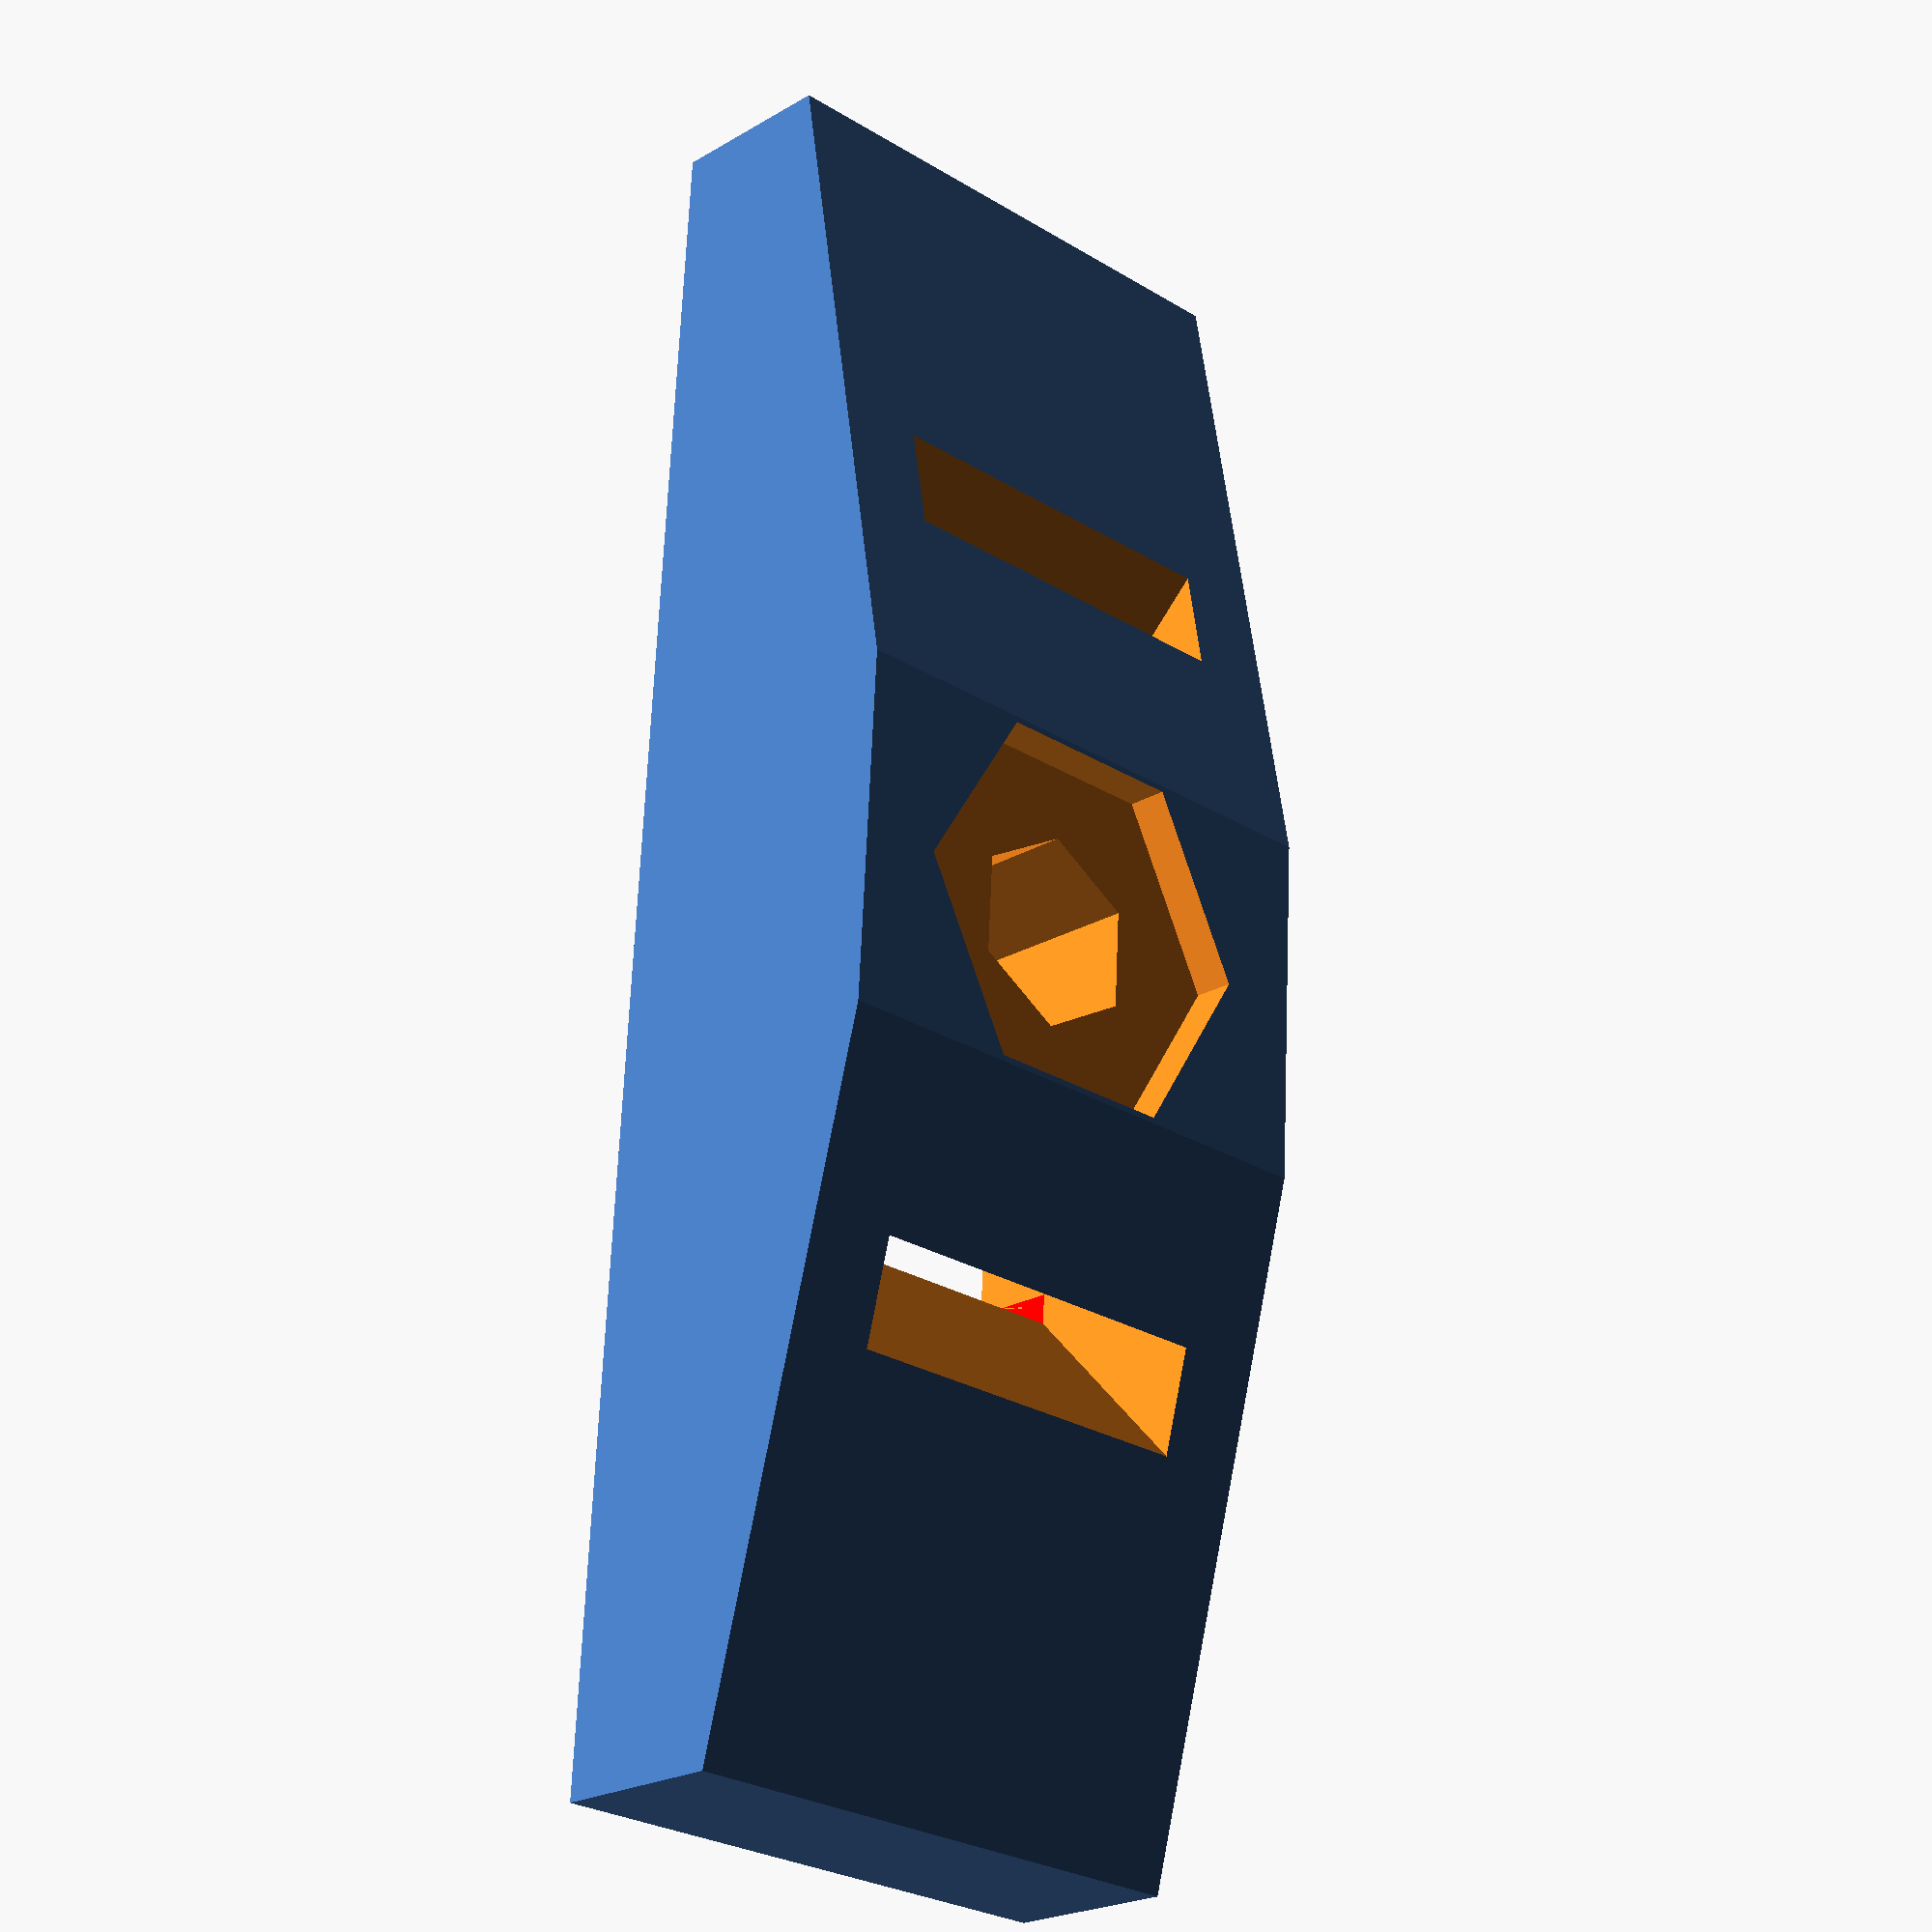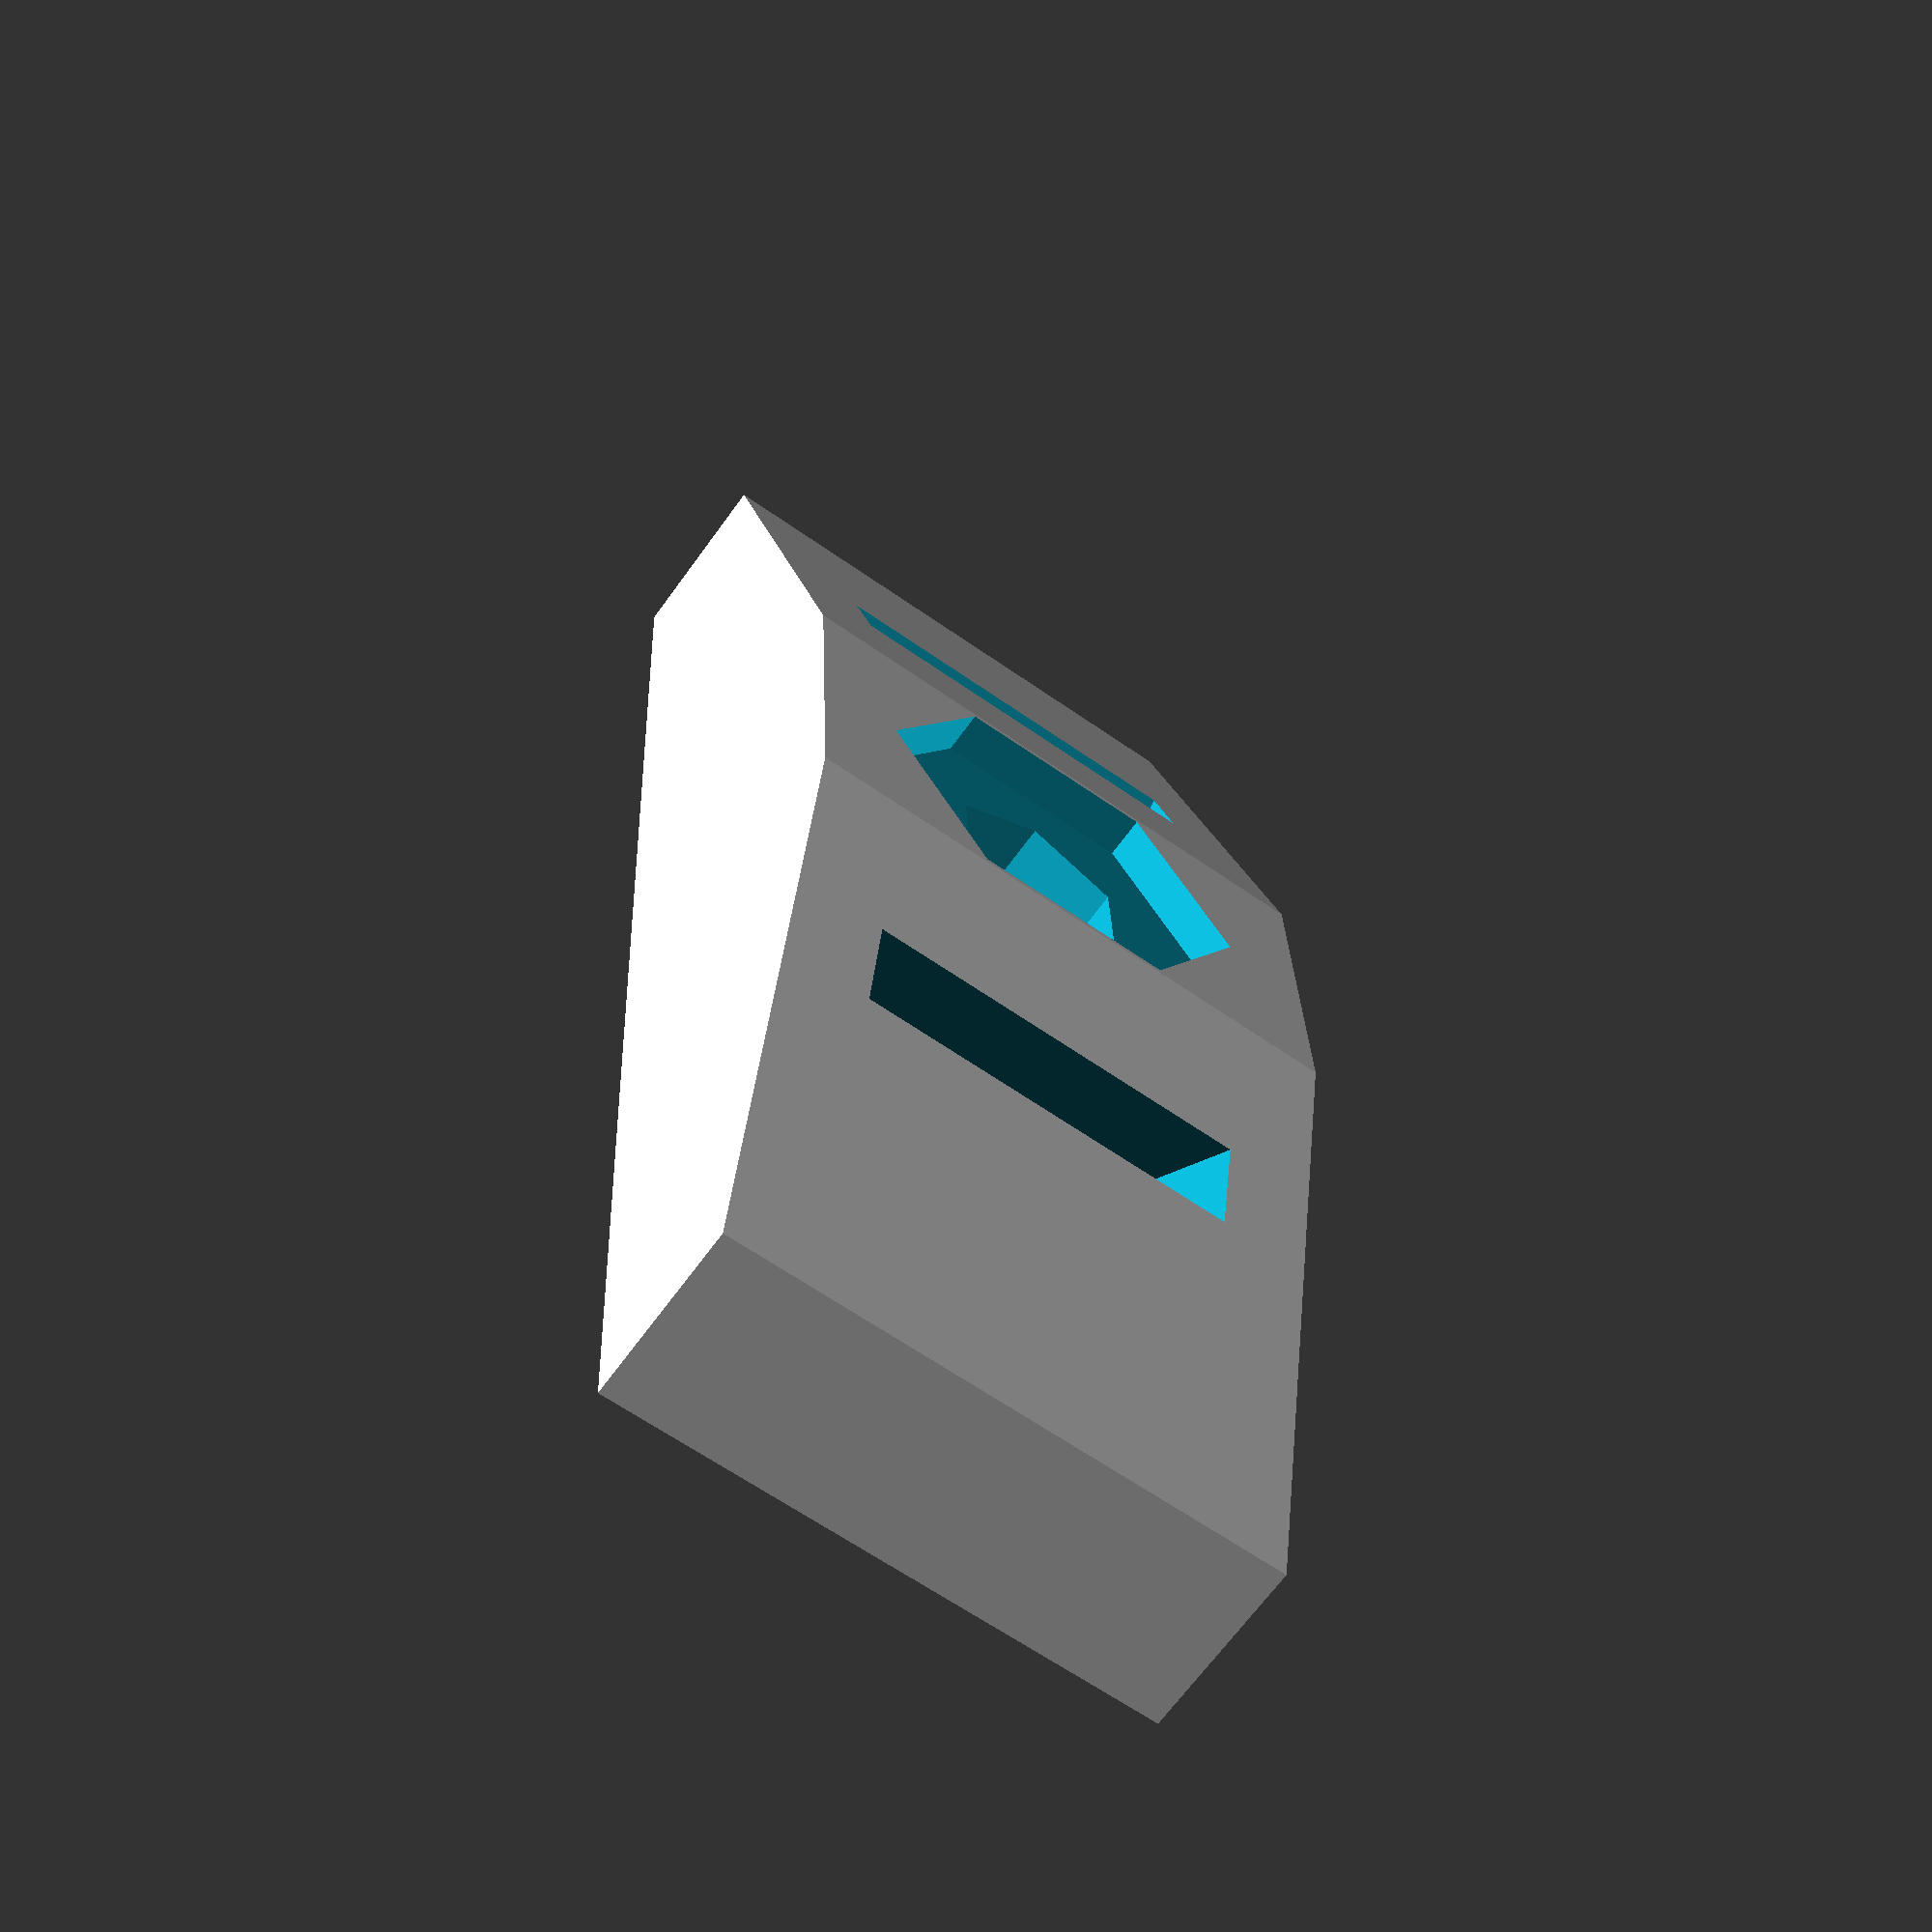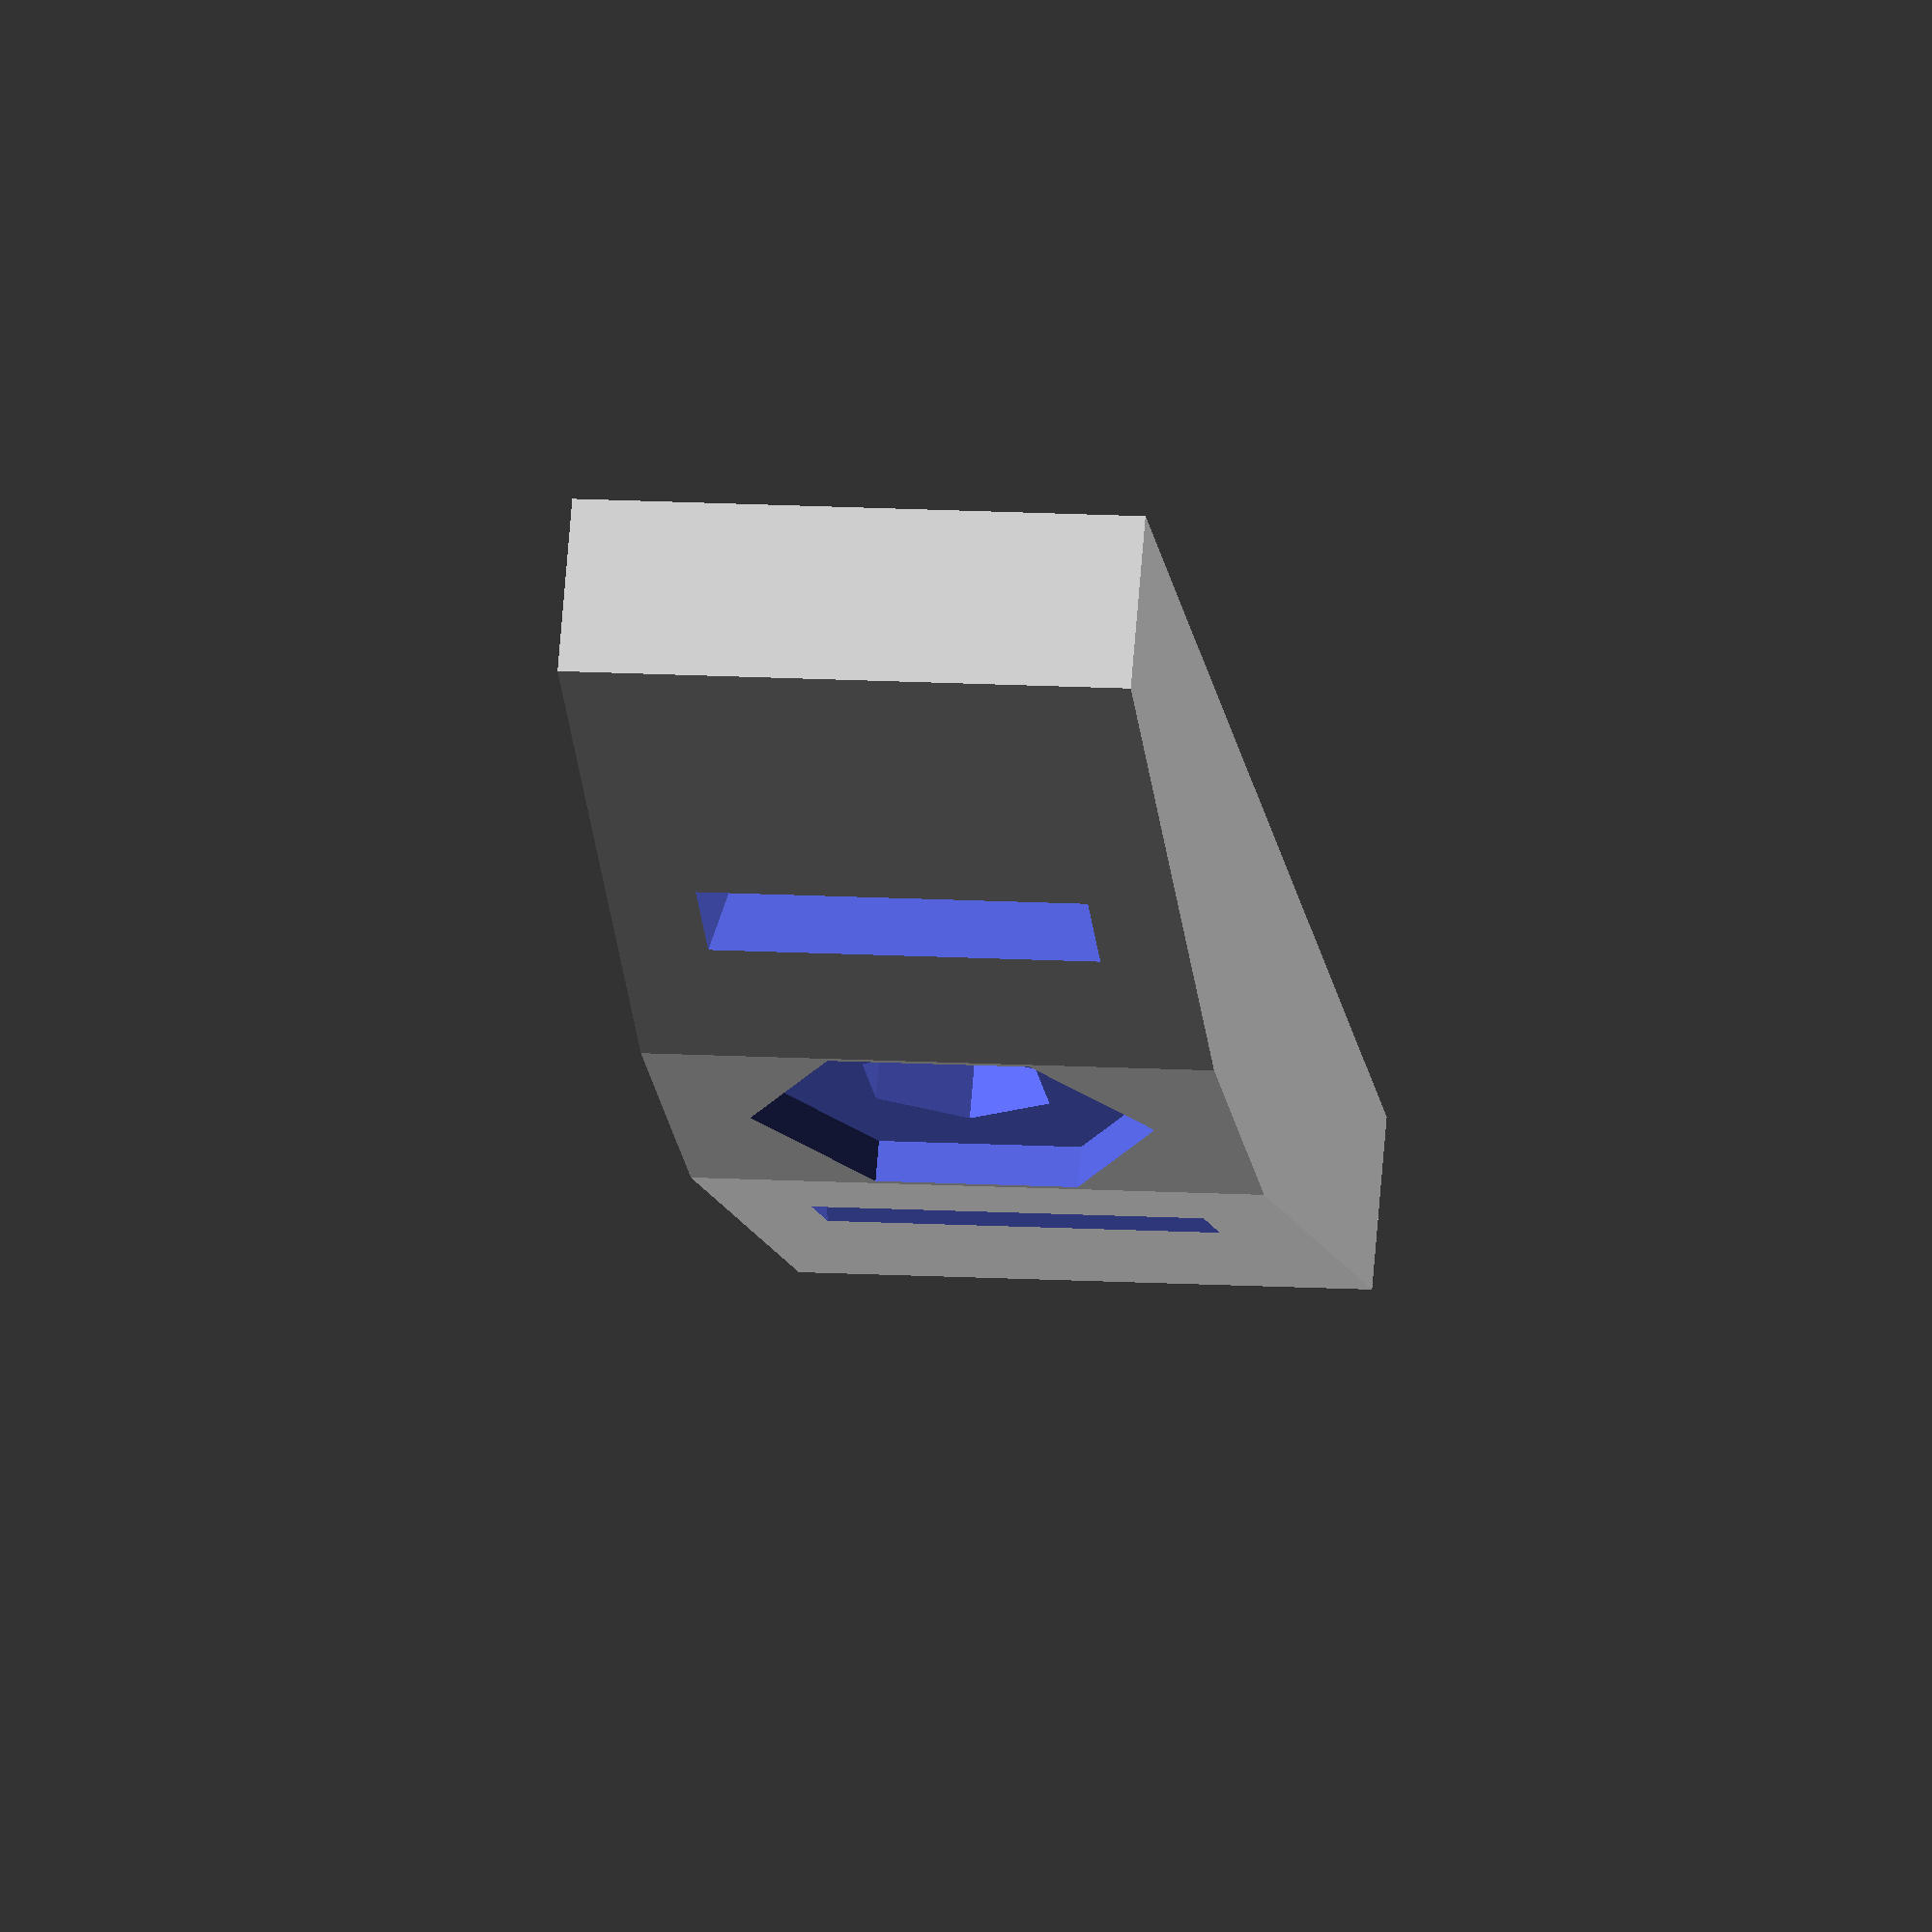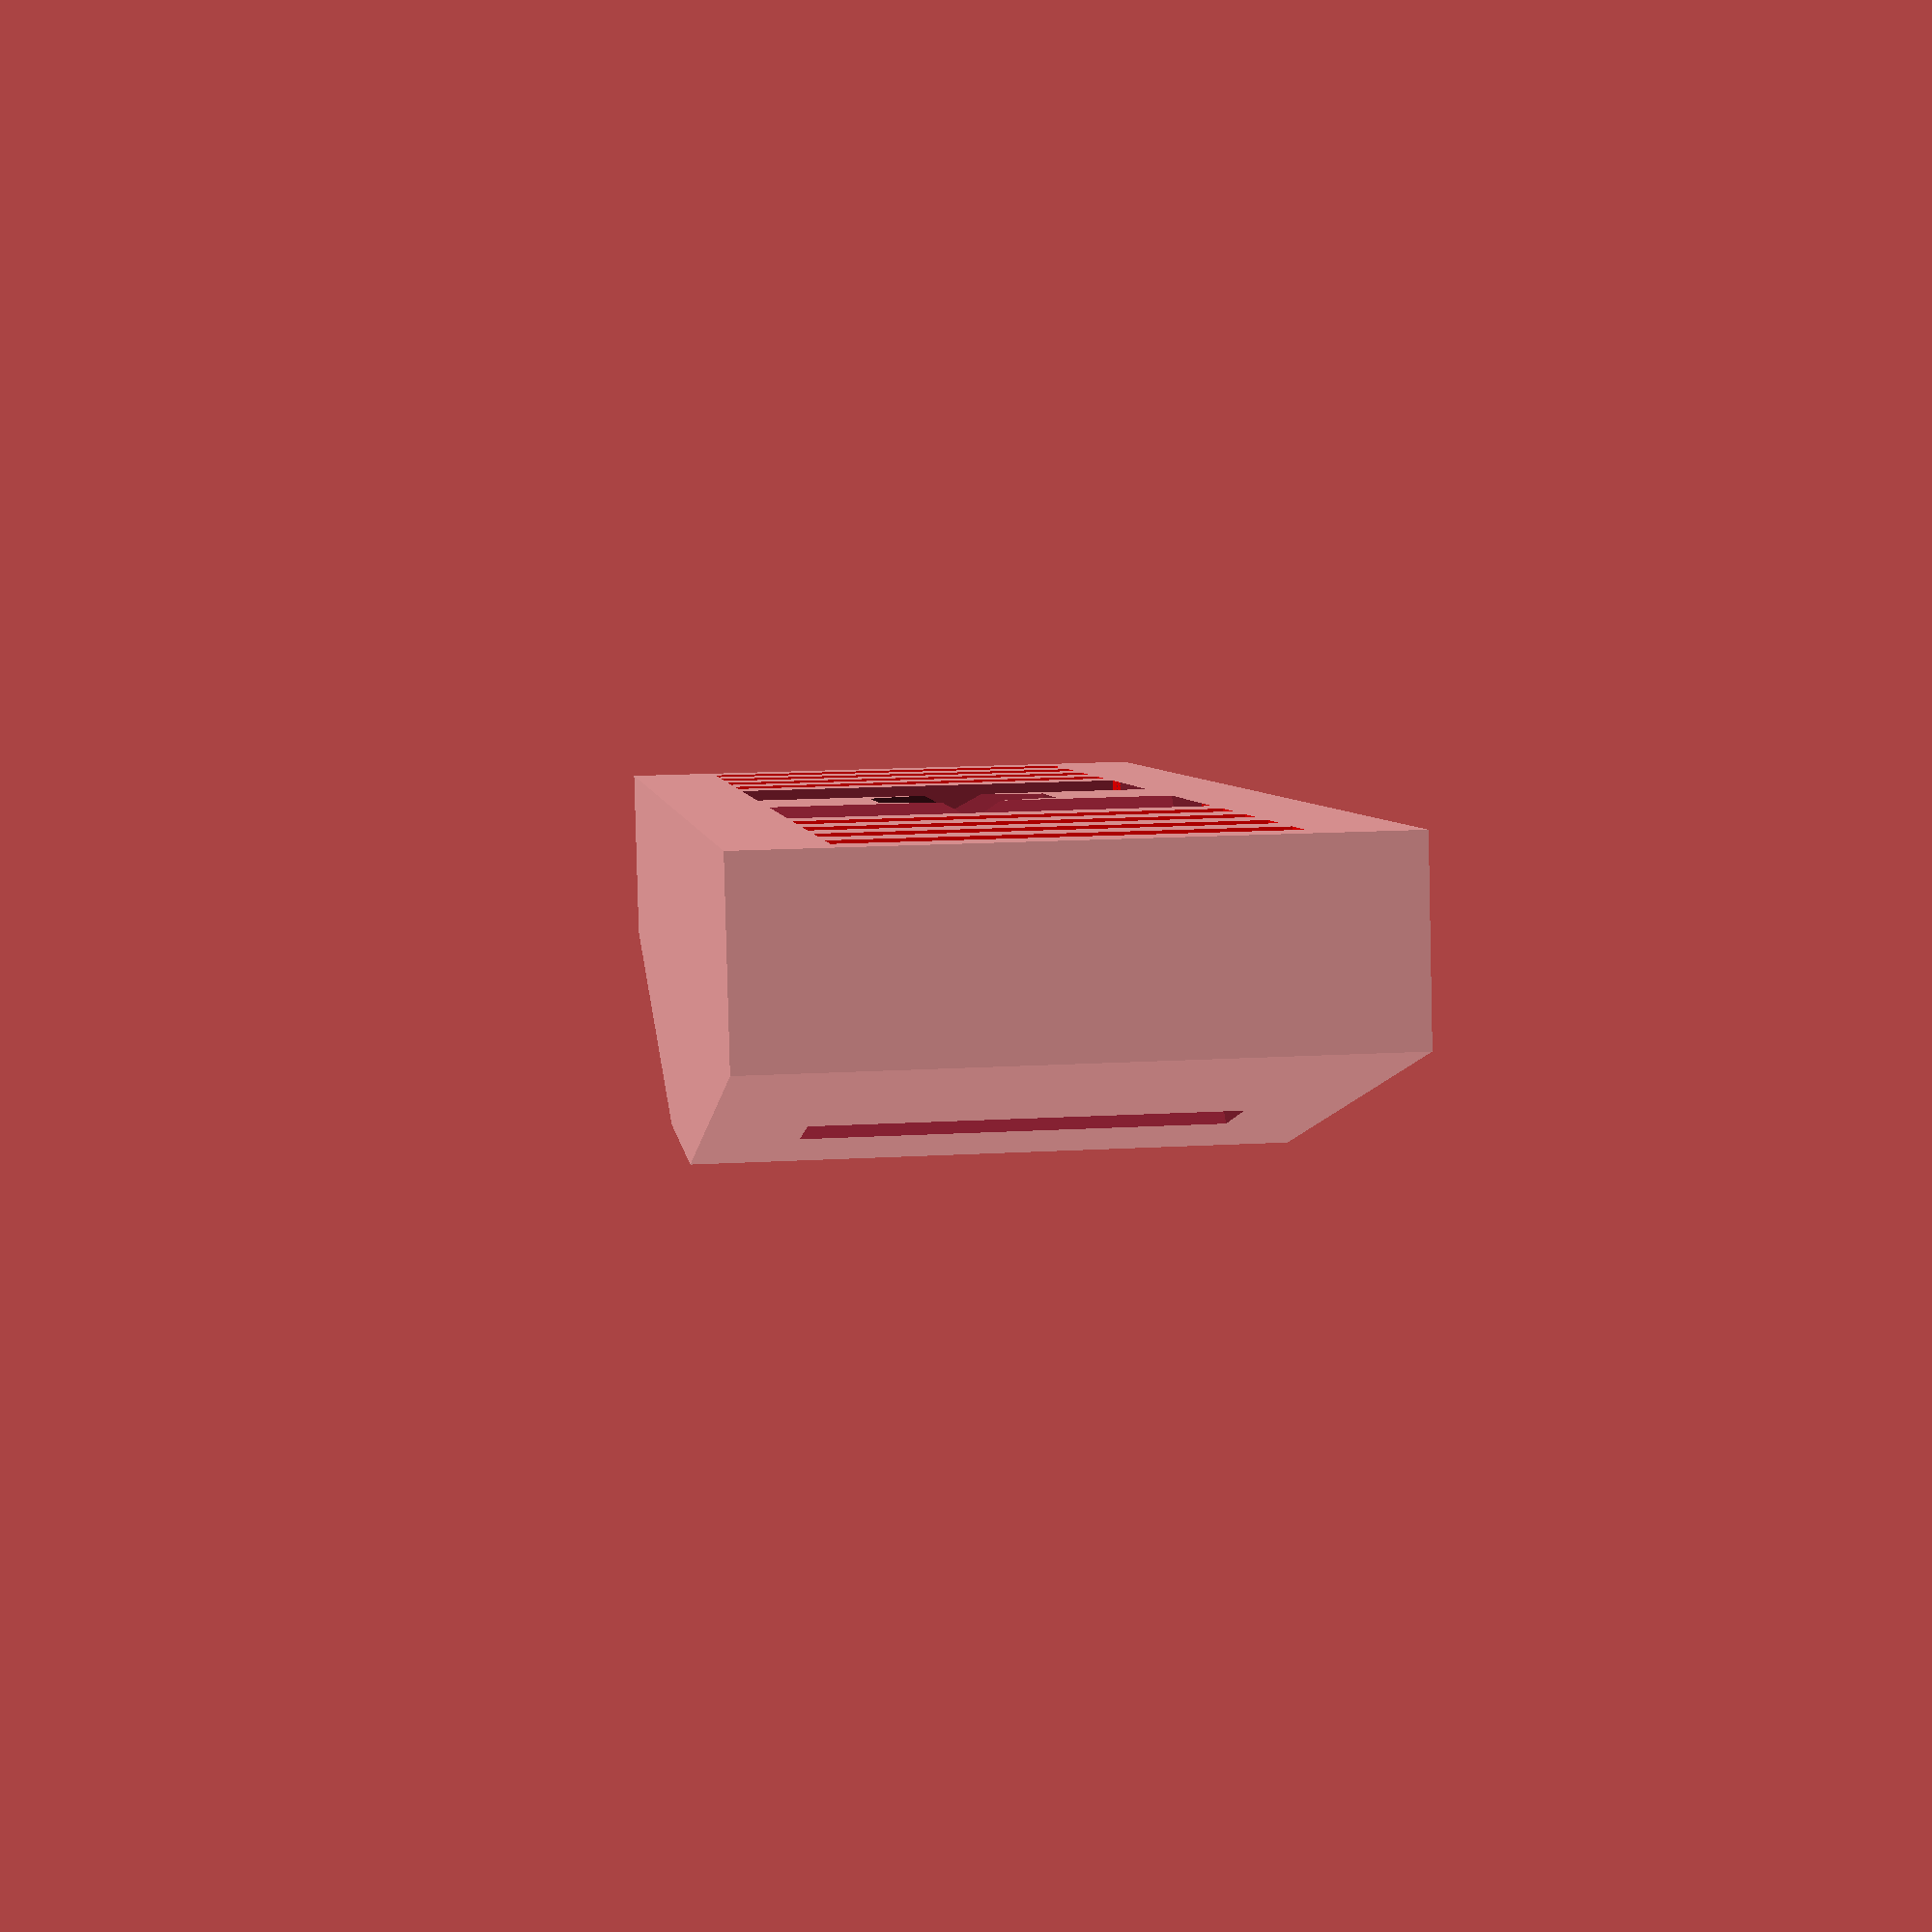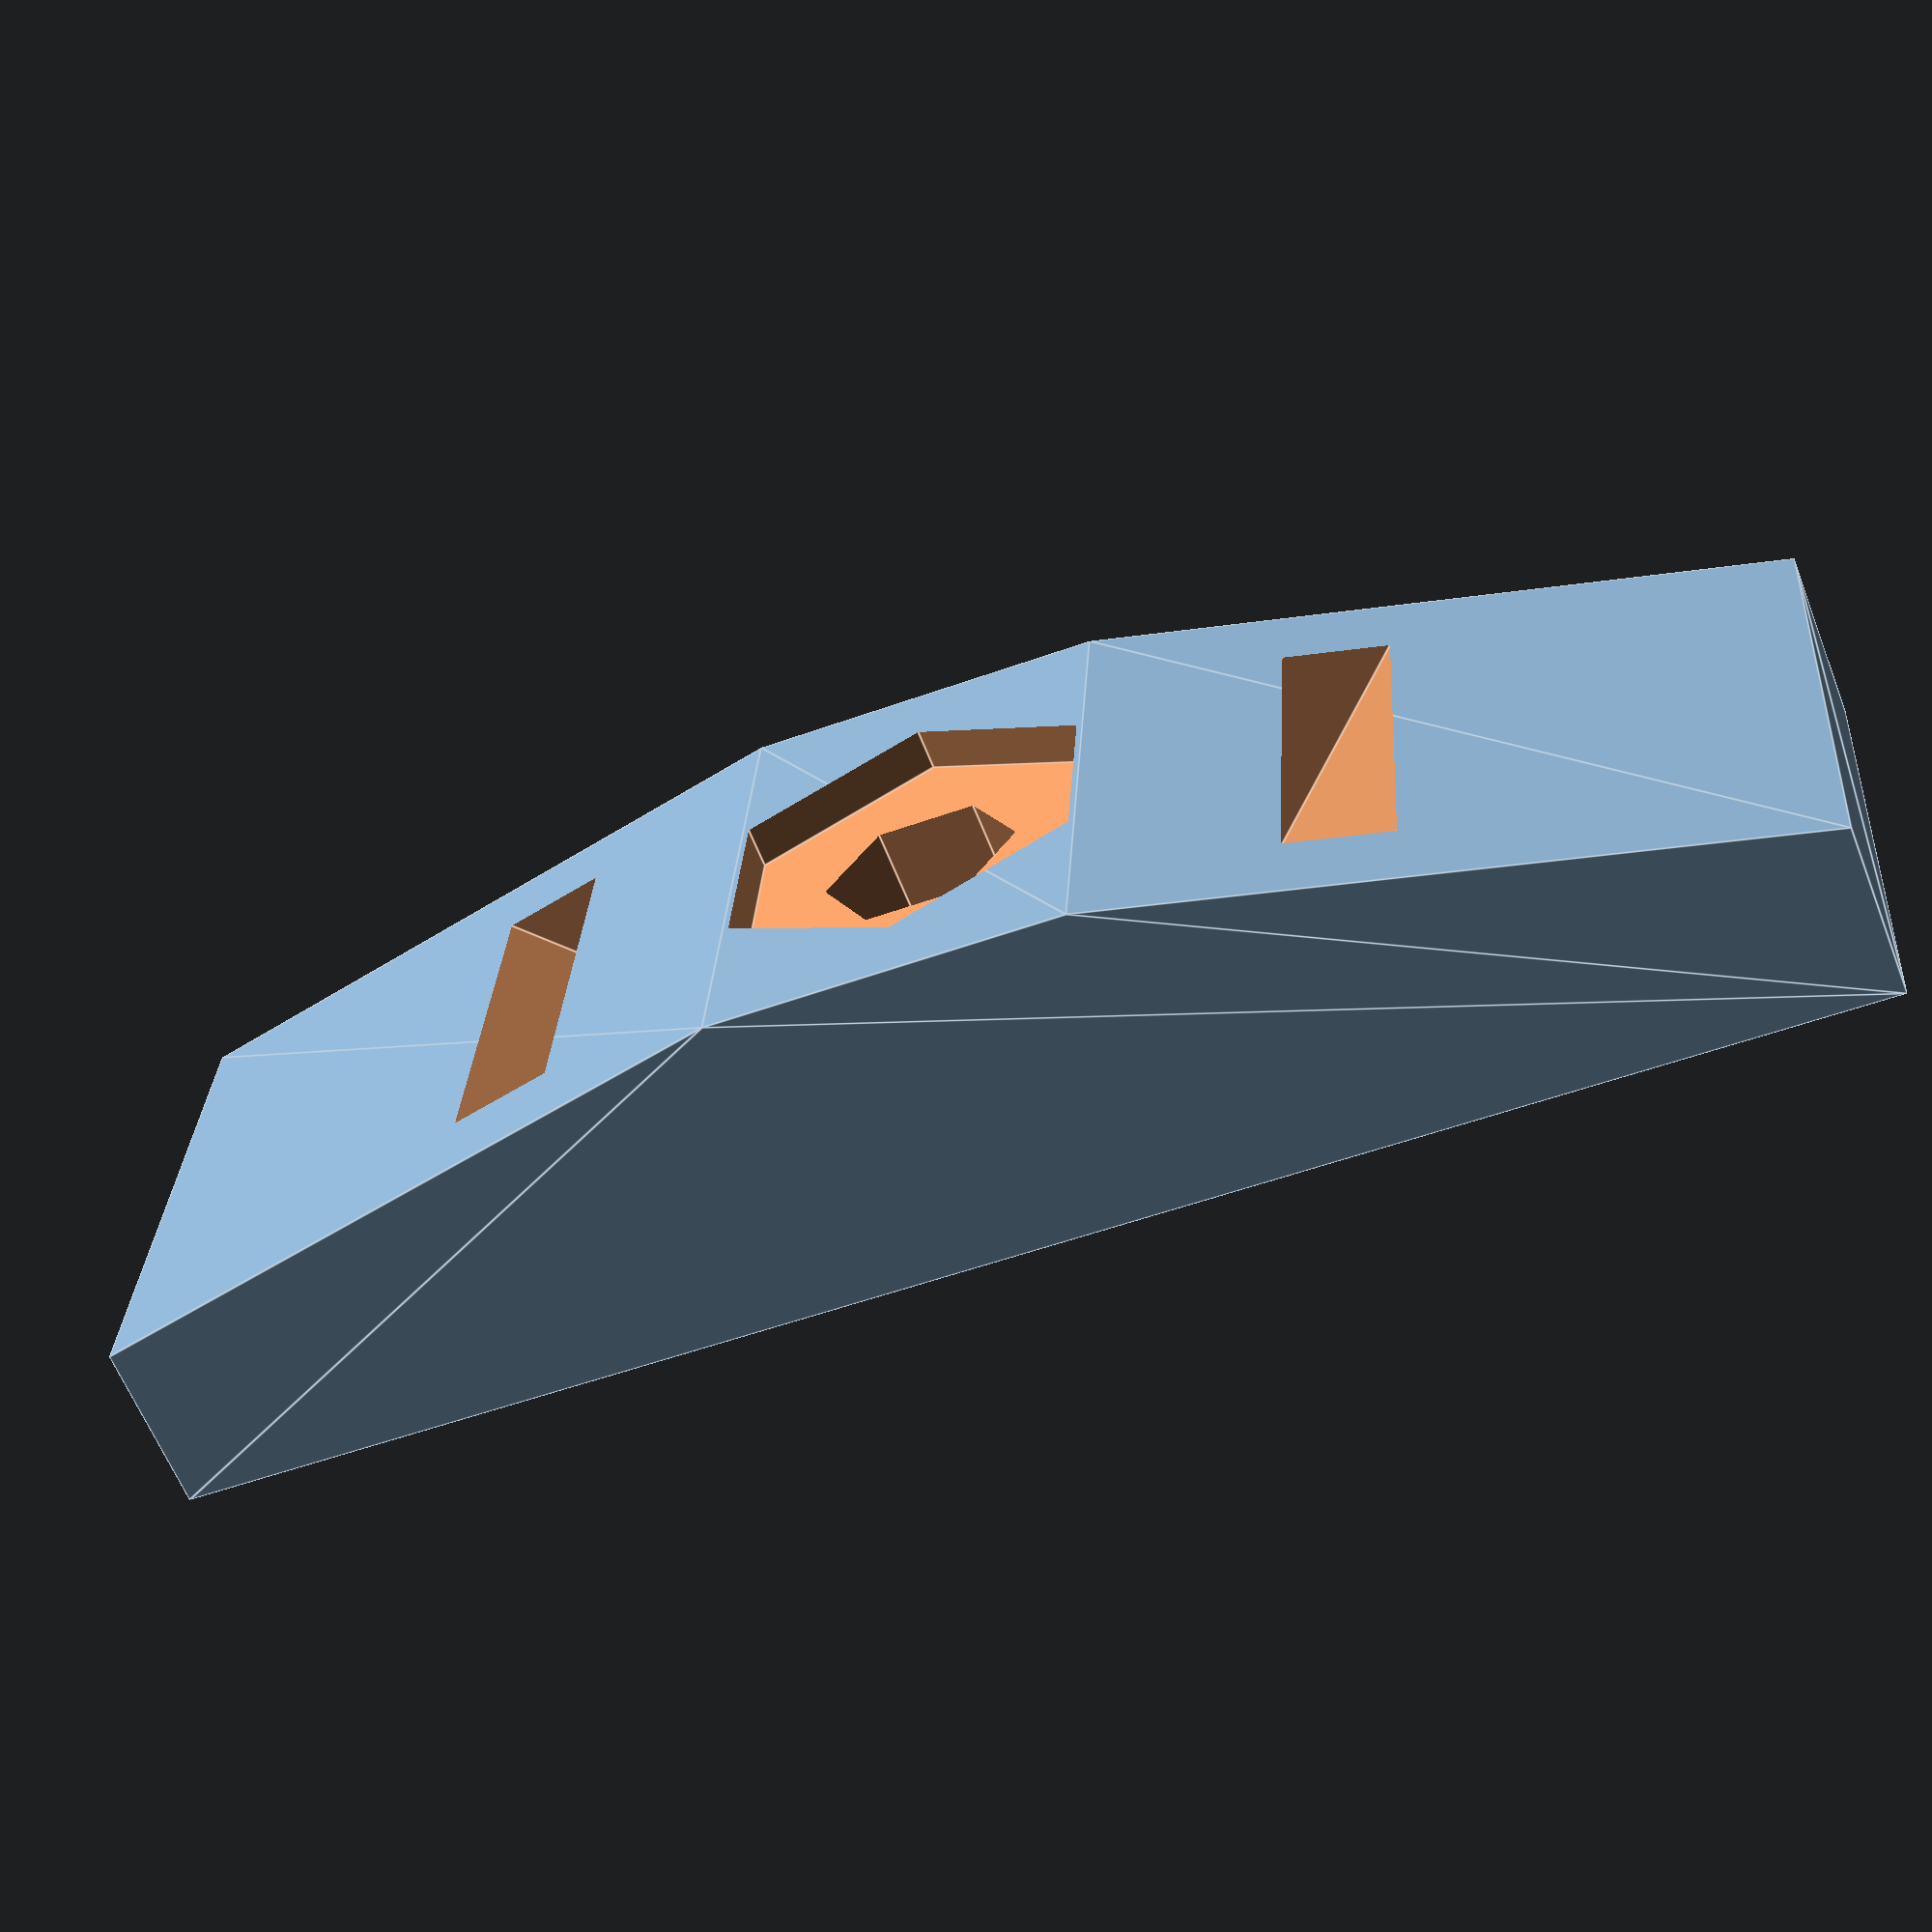
<openscad>
// Tough Belt Clip
// Design by Marius Gheorghescu, December 2013


// how many teeth on each side
teeth = 5;

// width of the belt in mm incl clearance (use 6.25 for typical GT2 belt)
belt_width = 6.5;

// thickness of the belt in mm (use 1.5 for GT2 belt)
belt_thickness = 1.5;

// belt pitch in mm (use 2.0 for GT2 belt)
pitch = 2.0;

// this controls the strength of the bracket 
shell = 1.5;

/* [Hidden] */
cutout_width = 6 + belt_thickness + shell;
len = 2*teeth*pitch + cutout_width;
round_corner_epsilon = 1;
epsilon = 0.01;


module belt()
{
	// reinforcement
	//cube([len, 2, h], center=true);

	for(i=[pitch/4:pitch:len]) {
		translate([i-len/2, 1.25, 0])
			cube([pitch - round_corner_epsilon, belt_thickness + round_corner_epsilon, belt_width], center=true);

	}

}



module clip() {
difference()  {

	union() {
		// general shape of the clip
		linear_extrude(belt_width + 2*shell, center=true) {
			polygon(points=[
				[len/2,0],
				[3,-2.5], 
				[-3,-2.5], 
				[-len/2,0], 
				[-len/2, shell + belt_thickness], 
				[len/2, shell + belt_thickness]
			]);
		}


		
	}

	// left belt turn
	rotate([0,0,-45])
	translate([-3.2/2 - shell - belt_thickness/2,0,0])
		cube([belt_thickness, 20 + 2*shell, belt_width], center=true);

	// right belt turn
	rotate([0,0,45])
//+ belt_thicknes/2 + shell
	translate([3.2/2 + shell + belt_thickness/2,0,0])
		cube([belt_thickness, 20 + 2*shell, belt_width], center=true);

	// cutouts
	translate([len/2 - teeth*pitch, shell + belt_thickness/2, 0])
		cube([pitch + epsilon, belt_thickness + epsilon, belt_width], center=true);

	translate([-len/2 + teeth*pitch, shell + belt_thickness/2, 0])
		cube([pitch + epsilon, belt_thickness + epsilon, belt_width], center=true);


	// m3 hole
	rotate([90,0,0])
		cylinder(r=1.66, h=10 + 2*shell, center=true);

	// hex nut
	translate([0, -3.8, 0])
	rotate([90,90,0])
		cylinder(r=3.35, h=4, center=true, $fn=6);

	// belt teeth
	for(i=[1:1:teeth]) {

		// left side
		color([1,0, 0])
		translate([len/2 + pitch/4 - i*pitch, shell + belt_thickness/2, 0])
			cube([pitch/2, belt_thickness + epsilon, belt_width], center=true);

		// right side 
		color([1,0, 0])
		translate([-len/2 - pitch/4 + i*pitch, shell + belt_thickness/2, 0])
			cube([pitch/2, belt_thickness + epsilon, belt_width], center=true);
	}

}


}


module clip_set()
{
	for(i=[0:10:50]) {
		translate([0,i,0])
			clip();
	}
}

//clip_set();
clip();


</openscad>
<views>
elev=206.6 azim=93.3 roll=134.0 proj=p view=wireframe
elev=242.1 azim=86.9 roll=125.7 proj=p view=solid
elev=349.1 azim=30.6 roll=279.1 proj=o view=solid
elev=342.9 azim=347.2 roll=83.6 proj=p view=solid
elev=330.4 azim=158.7 roll=3.4 proj=p view=edges
</views>
